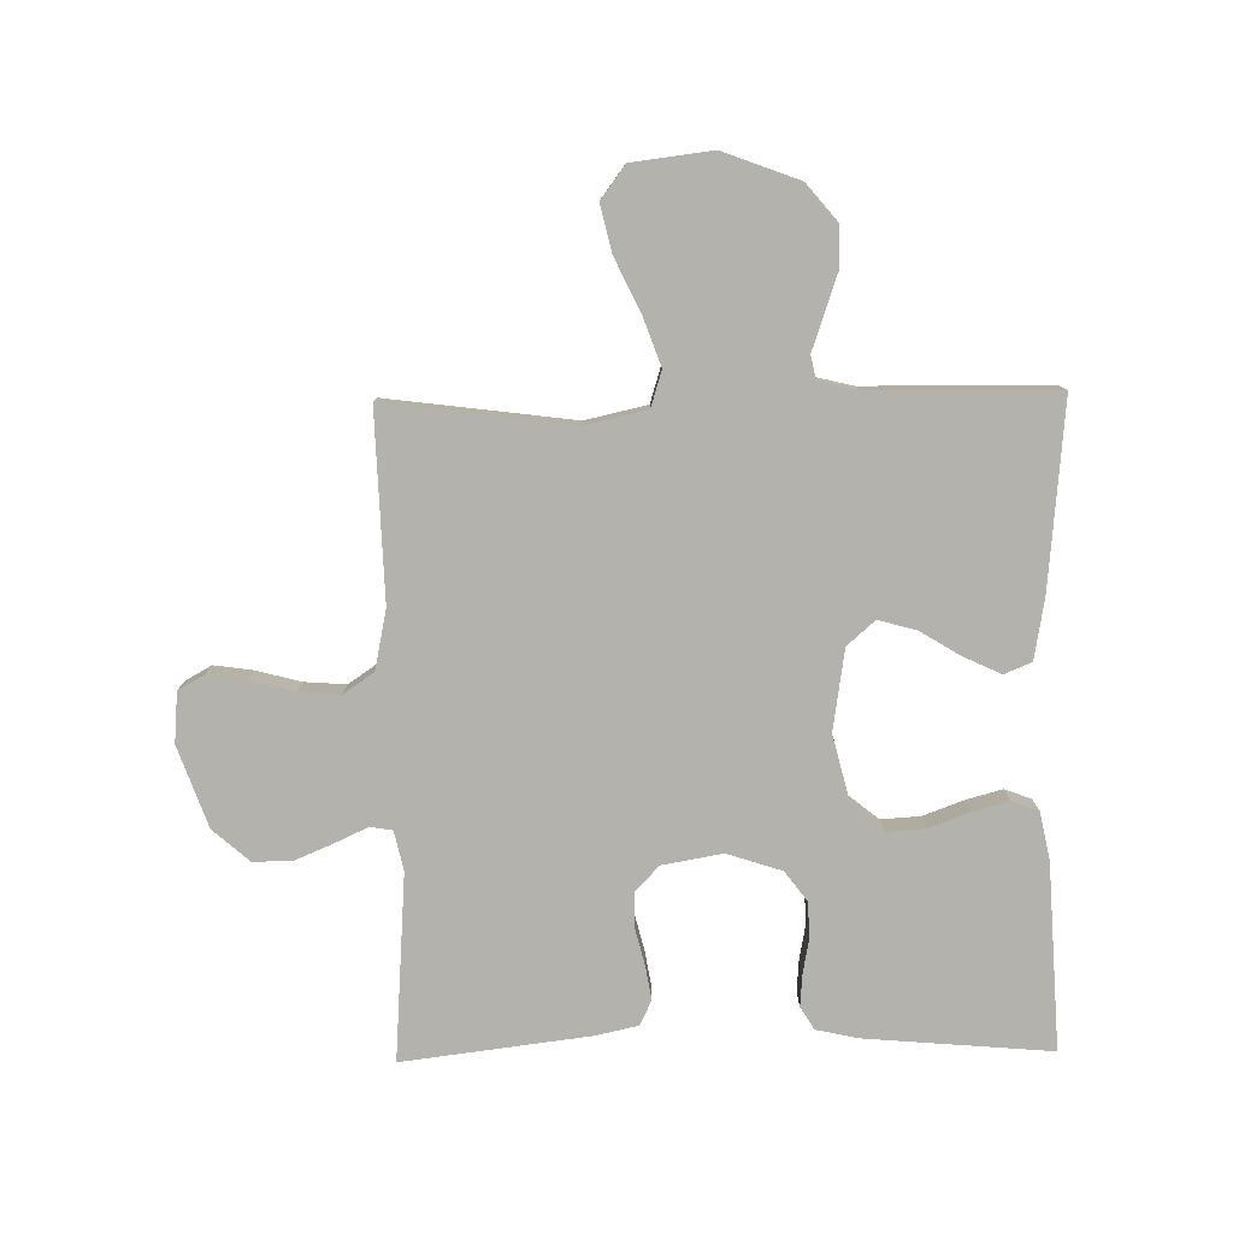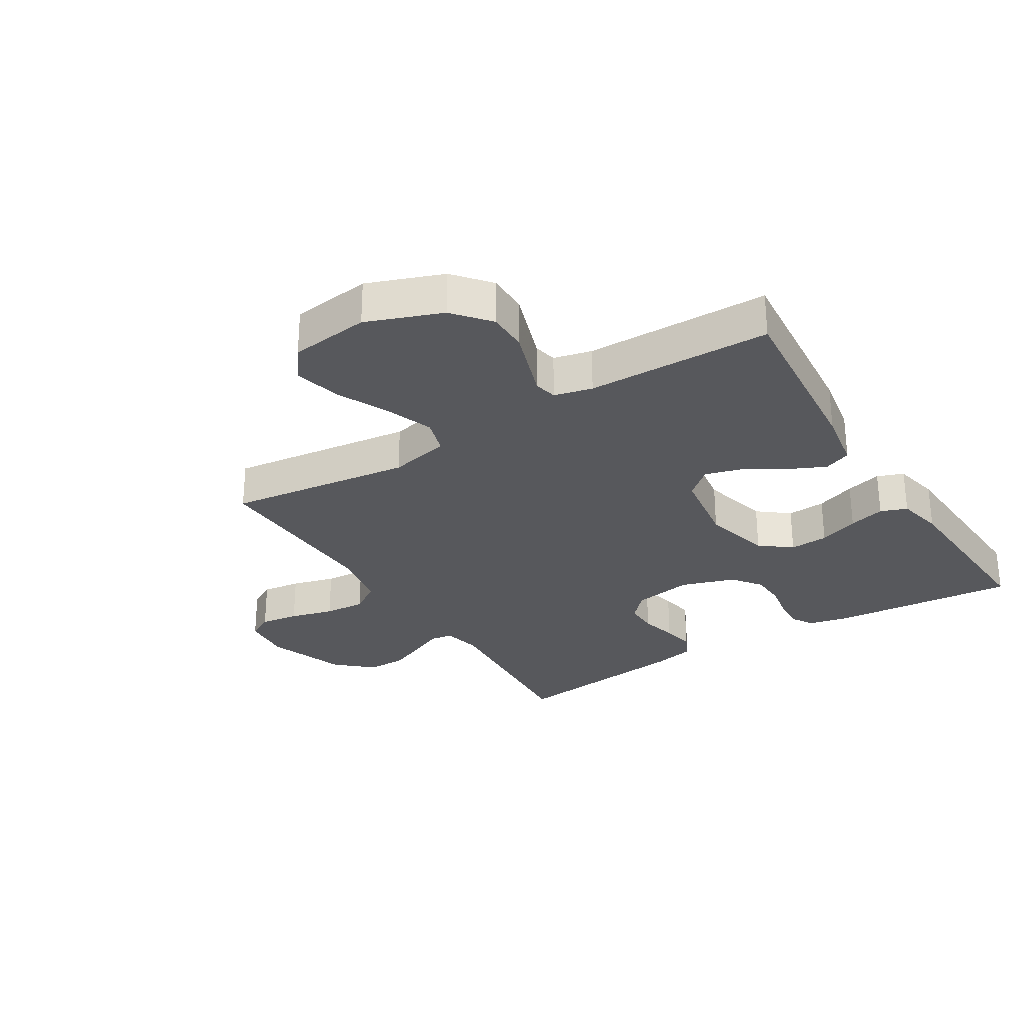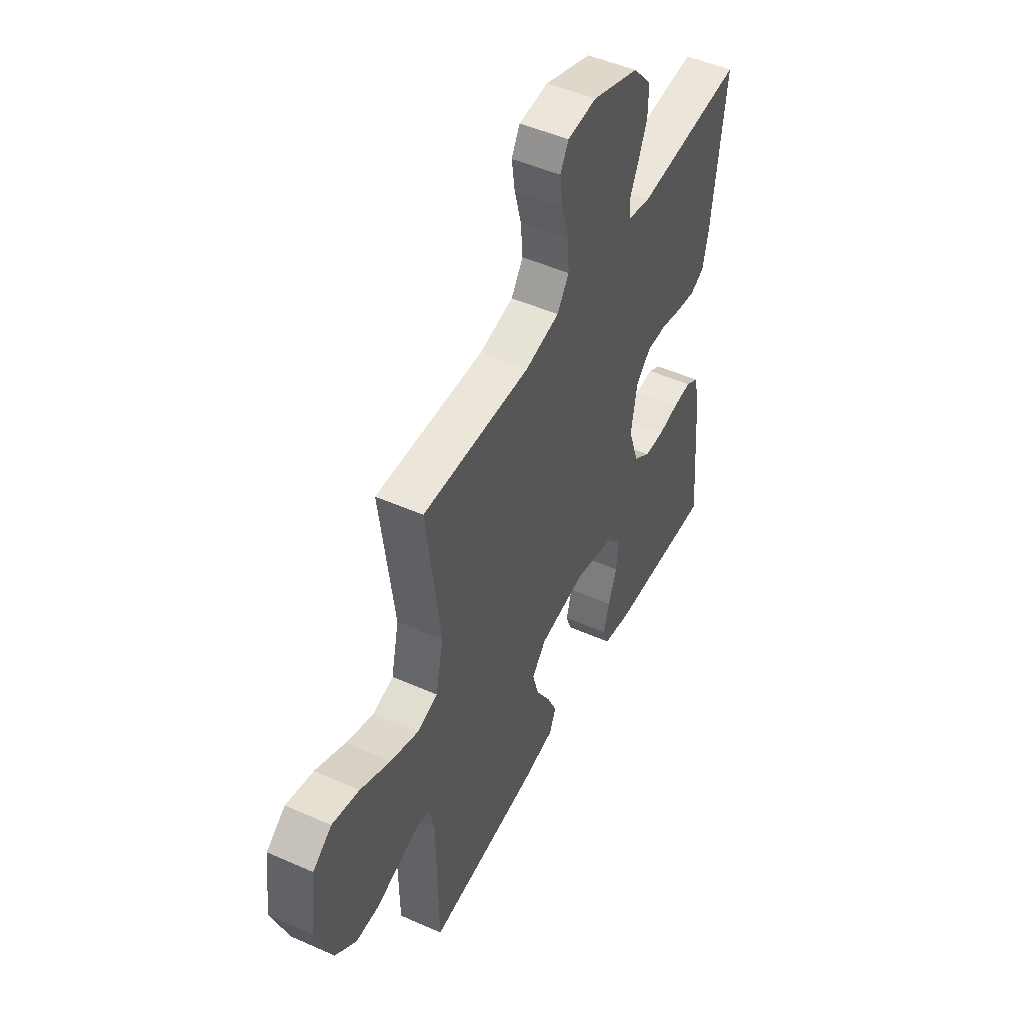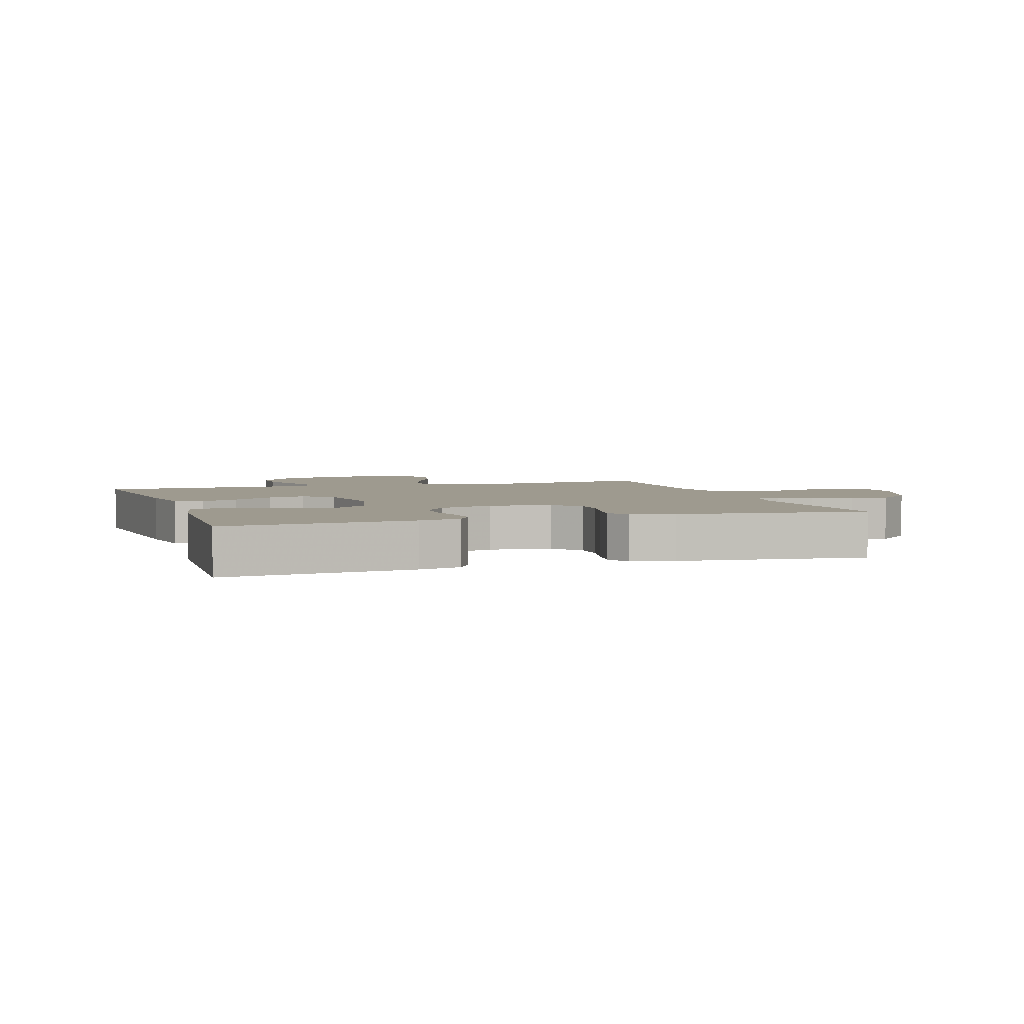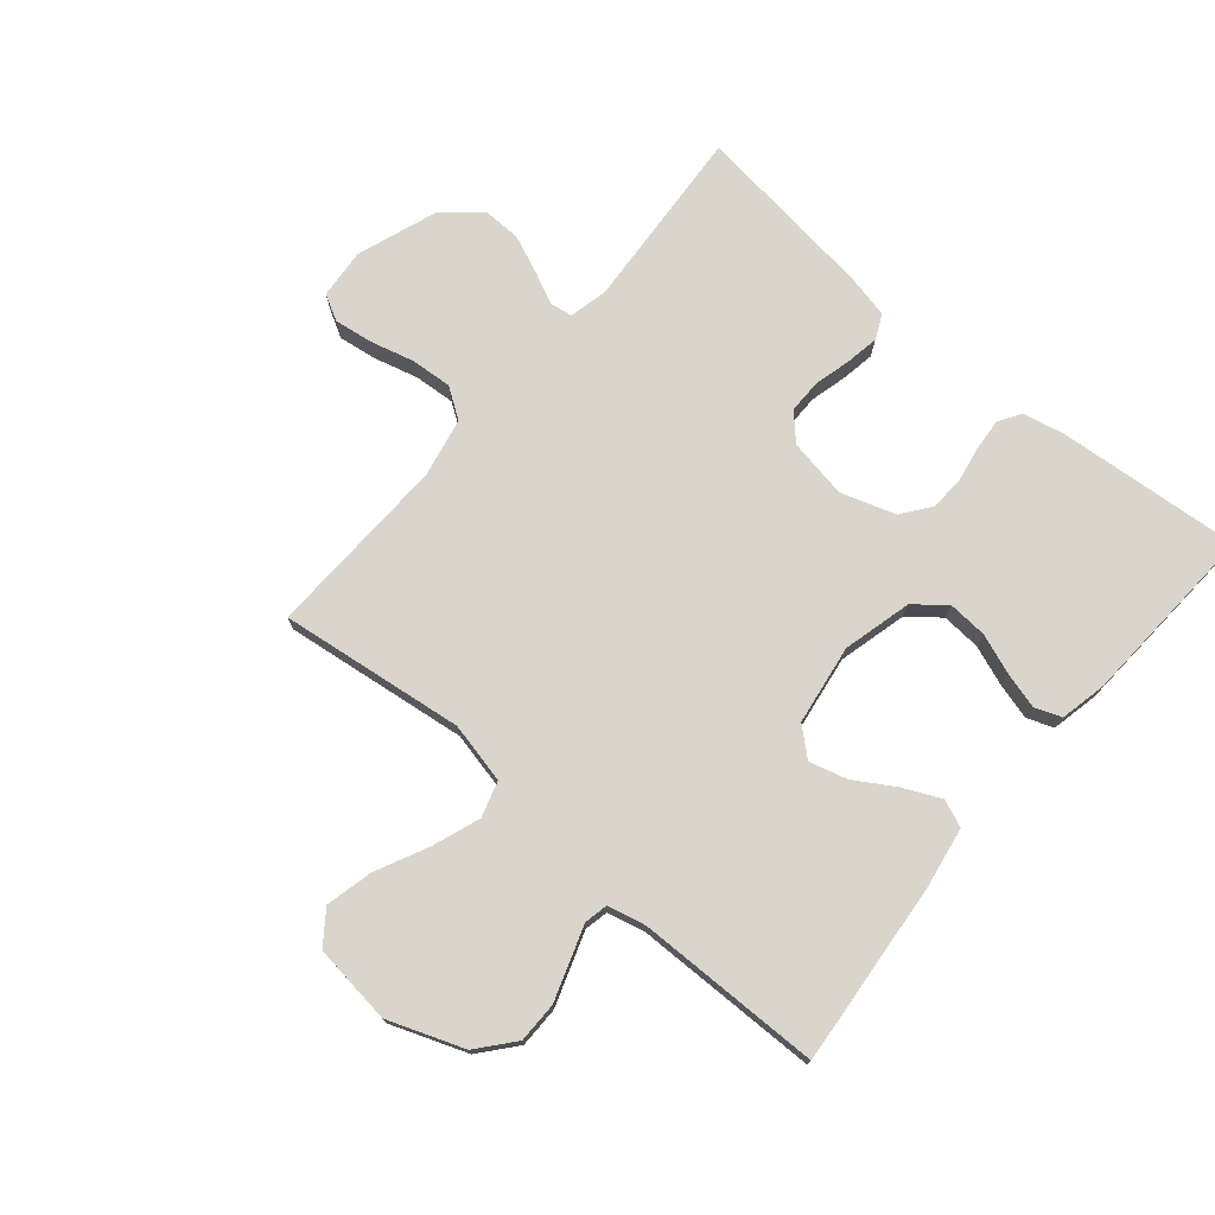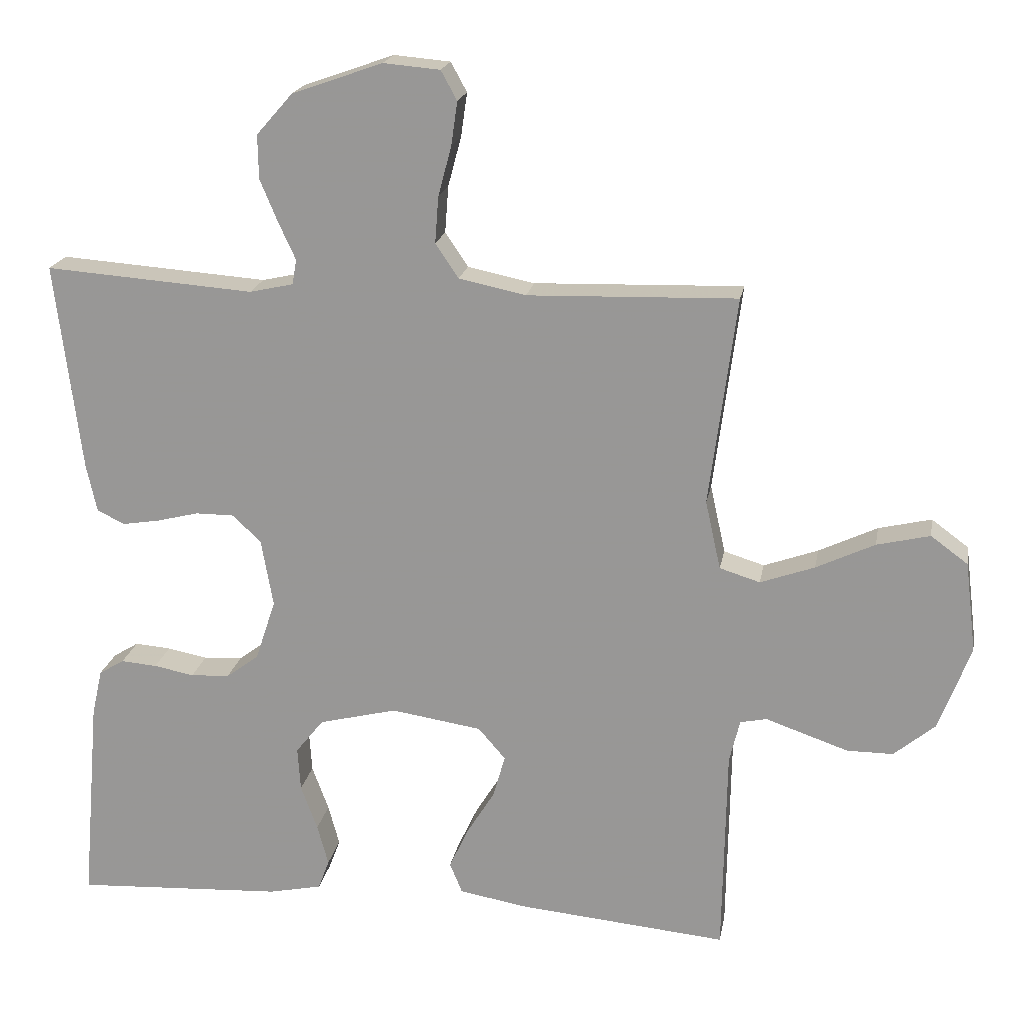
<metadata>
{"format":"obj","ext":"obj","renderer":"f3d","projection":"perspective","resolution":1024,"background":"white","views":[{"elev":-79.4,"azim":91.0,"up":"+Y"},{"elev":-28.6,"azim":121.9,"up":"+Y"},{"elev":48.7,"azim":116.3,"up":"+Z"},{"elev":3.7,"azim":-108.4,"up":"+Y"},{"elev":74.6,"azim":130.4,"up":"+Y"},{"elev":19.5,"azim":10.1,"up":"+Z"}]}
</metadata>
<code>
v -0.5 0.07 0.5
v -0.2 0.07 0.478
v -0.137 0.07 0.492
v -0.131 0.07 0.528
v -0.155 0.07 0.58
v -0.181 0.07 0.642
v -0.182 0.07 0.705
v -0.13 0.07 0.764
v 0 0.07 0.81
v 0.081 0.07 0.803
v 0.104 0.07 0.761
v 0.095 0.07 0.698
v 0.076 0.07 0.627
v 0.071 0.07 0.56
v 0.104 0.07 0.511
v 0.2 0.07 0.491
v 0.5 0.07 0.5
v 0.461 0.07 0.2
v 0.483 0.07 0.101
v 0.541 0.07 0.083
v 0.619 0.07 0.111
v 0.703 0.07 0.151
v 0.779 0.07 0.169
v 0.832 0.07 0.13
v 0.848 0.07 0
v 0.802 0.07 -0.122
v 0.743 0.07 -0.171
v 0.677 0.07 -0.171
v 0.613 0.07 -0.149
v 0.558 0.07 -0.13
v 0.52 0.07 -0.138
v 0.505 0.07 -0.2
v 0.5 0.07 -0.5
v 0.2 0.07 -0.472
v 0.102 0.07 -0.455
v 0.084 0.07 -0.411
v 0.112 0.07 -0.351
v 0.152 0.07 -0.286
v 0.169 0.07 -0.225
v 0.13 0.07 -0.18
v 0 0.07 -0.16
v -0.112 0.07 -0.188
v -0.152 0.07 -0.238
v -0.148 0.07 -0.301
v -0.124 0.07 -0.366
v -0.108 0.07 -0.425
v -0.124 0.07 -0.468
v -0.2 0.07 -0.484
v -0.5 0.07 -0.5
v -0.474 0.07 -0.2
v -0.459 0.07 -0.133
v -0.423 0.07 -0.111
v -0.371 0.07 -0.115
v -0.313 0.07 -0.126
v -0.257 0.07 -0.123
v -0.21 0.07 -0.088
v -0.181 0.07 0
v -0.198 0.07 0.097
v -0.239 0.07 0.136
v -0.294 0.07 0.136
v -0.354 0.07 0.121
v -0.408 0.07 0.112
v -0.448 0.07 0.131
v -0.463 0.07 0.2
v -0.5 0 0.5
v -0.2 0 0.478
v -0.137 0 0.492
v -0.131 0 0.528
v -0.155 0 0.58
v -0.181 0 0.642
v -0.182 0 0.705
v -0.13 0 0.764
v 0 0 0.81
v 0.081 0 0.803
v 0.104 0 0.761
v 0.095 0 0.698
v 0.076 0 0.627
v 0.071 0 0.56
v 0.104 0 0.511
v 0.2 0 0.491
v 0.5 0 0.5
v 0.461 0 0.2
v 0.483 0 0.101
v 0.541 0 0.083
v 0.619 0 0.111
v 0.703 0 0.151
v 0.779 0 0.169
v 0.832 0 0.13
v 0.848 0 0
v 0.802 0 -0.122
v 0.743 0 -0.171
v 0.677 0 -0.171
v 0.613 0 -0.149
v 0.558 0 -0.13
v 0.52 0 -0.138
v 0.505 0 -0.2
v 0.5 0 -0.5
v 0.2 0 -0.472
v 0.102 0 -0.455
v 0.084 0 -0.411
v 0.112 0 -0.351
v 0.152 0 -0.286
v 0.169 0 -0.225
v 0.13 0 -0.18
v 0 0 -0.16
v -0.112 0 -0.188
v -0.152 0 -0.238
v -0.148 0 -0.301
v -0.124 0 -0.366
v -0.108 0 -0.425
v -0.124 0 -0.468
v -0.2 0 -0.484
v -0.5 0 -0.5
v -0.474 0 -0.2
v -0.459 0 -0.133
v -0.423 0 -0.111
v -0.371 0 -0.115
v -0.313 0 -0.126
v -0.257 0 -0.123
v -0.21 0 -0.088
v -0.181 0 0
v -0.198 0 0.097
v -0.239 0 0.136
v -0.294 0 0.136
v -0.354 0 0.121
v -0.408 0 0.112
v -0.448 0 0.131
v -0.463 0 0.2
f 63 64 1 2
f 60 61 62 63
f 60 63 2 3
f 59 60 3
f 58 59 3
f 57 58 3 4
f 51 52 53 54
f 49 50 51 54
f 49 54 55
f 48 49 55 56
f 44 45 46 47
f 44 47 48 56
f 35 36 37 38
f 33 34 35 38
f 32 33 38 39
f 31 32 39 40
f 27 28 29 30
f 25 26 27 30
f 21 22 23 24
f 20 21 24 25
f 16 17 18
f 15 16 18 19
f 10 11 12 13
f 10 13 14
f 9 10 14
f 8 9 14
f 7 8 14 15
f 4 5 6 7
f 43 44 56 57
f 42 43 57 4
f 41 42 4
f 40 41 4
f 20 25 30 31
f 19 20 31 40
f 15 19 40
f 4 7 15 40
f 66 65 128 127
f 127 126 125 124
f 67 66 127 124
f 67 124 123
f 67 123 122
f 68 67 122 121
f 118 117 116 115
f 118 115 114 113
f 119 118 113
f 120 119 113 112
f 111 110 109 108
f 120 112 111 108
f 102 101 100 99
f 102 99 98 97
f 103 102 97 96
f 104 103 96 95
f 94 93 92 91
f 94 91 90 89
f 88 87 86 85
f 89 88 85 84
f 82 81 80
f 83 82 80 79
f 77 76 75 74
f 78 77 74
f 78 74 73
f 78 73 72
f 79 78 72 71
f 71 70 69 68
f 121 120 108 107
f 68 121 107 106
f 68 106 105
f 68 105 104
f 95 94 89 84
f 104 95 84 83
f 104 83 79
f 104 79 71 68
f 1 65 66 2
f 2 66 67 3
f 3 67 68 4
f 4 68 69 5
f 5 69 70 6
f 6 70 71 7
f 7 71 72 8
f 8 72 73 9
f 9 73 74 10
f 10 74 75 11
f 11 75 76 12
f 12 76 77 13
f 13 77 78 14
f 14 78 79 15
f 15 79 80 16
f 16 80 81 17
f 17 81 82 18
f 18 82 83 19
f 19 83 84 20
f 20 84 85 21
f 21 85 86 22
f 22 86 87 23
f 23 87 88 24
f 24 88 89 25
f 25 89 90 26
f 26 90 91 27
f 27 91 92 28
f 28 92 93 29
f 29 93 94 30
f 30 94 95 31
f 31 95 96 32
f 32 96 97 33
f 33 97 98 34
f 34 98 99 35
f 35 99 100 36
f 36 100 101 37
f 37 101 102 38
f 38 102 103 39
f 39 103 104 40
f 40 104 105 41
f 41 105 106 42
f 42 106 107 43
f 43 107 108 44
f 44 108 109 45
f 45 109 110 46
f 46 110 111 47
f 47 111 112 48
f 48 112 113 49
f 49 113 114 50
f 50 114 115 51
f 51 115 116 52
f 52 116 117 53
f 53 117 118 54
f 54 118 119 55
f 55 119 120 56
f 56 120 121 57
f 57 121 122 58
f 58 122 123 59
f 59 123 124 60
f 60 124 125 61
f 61 125 126 62
f 62 126 127 63
f 63 127 128 64
f 64 128 65 1

</code>
